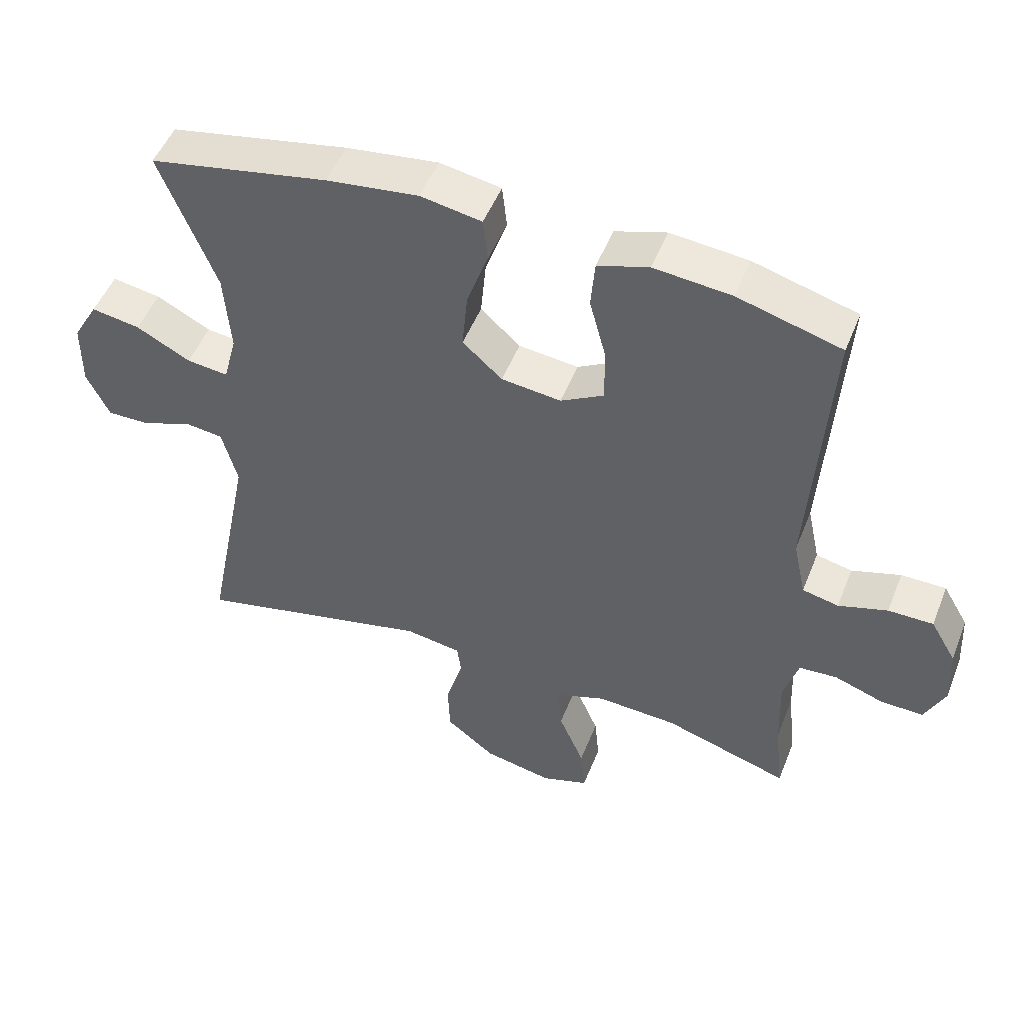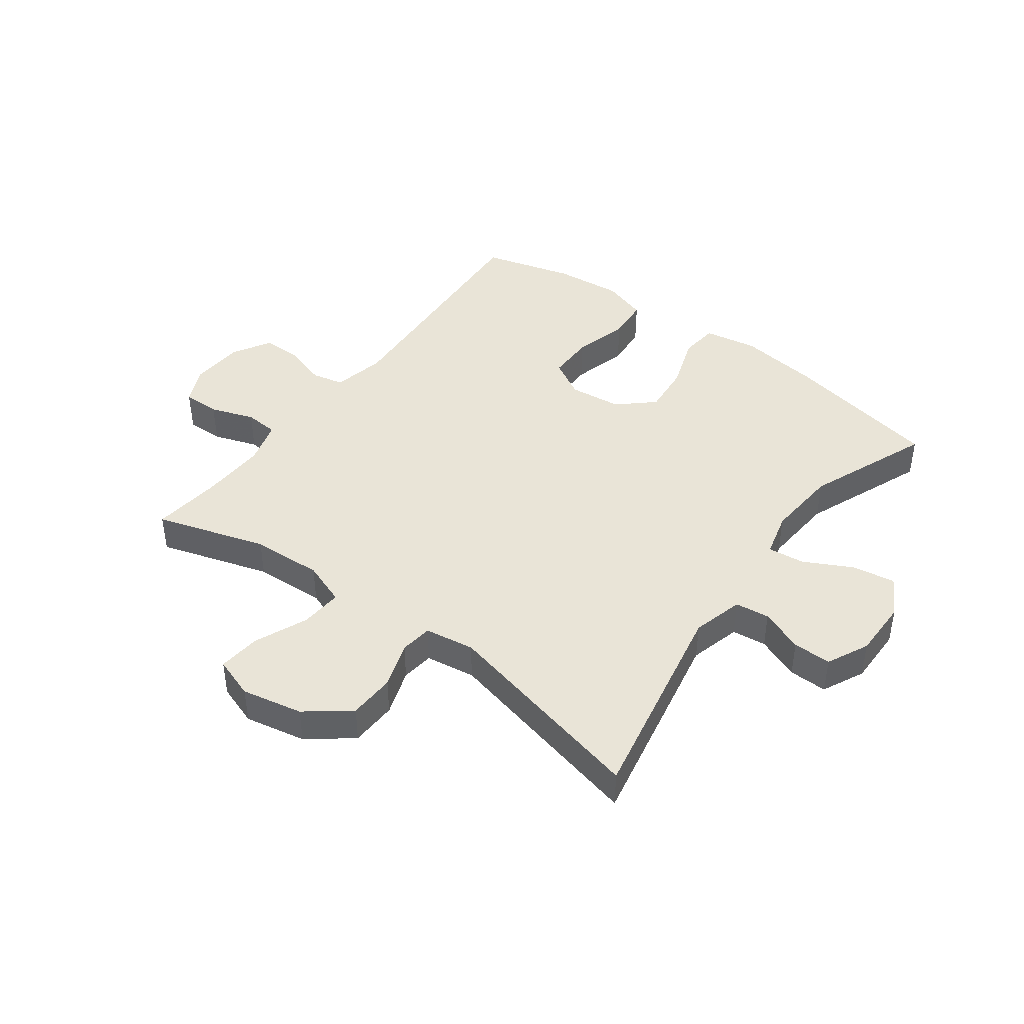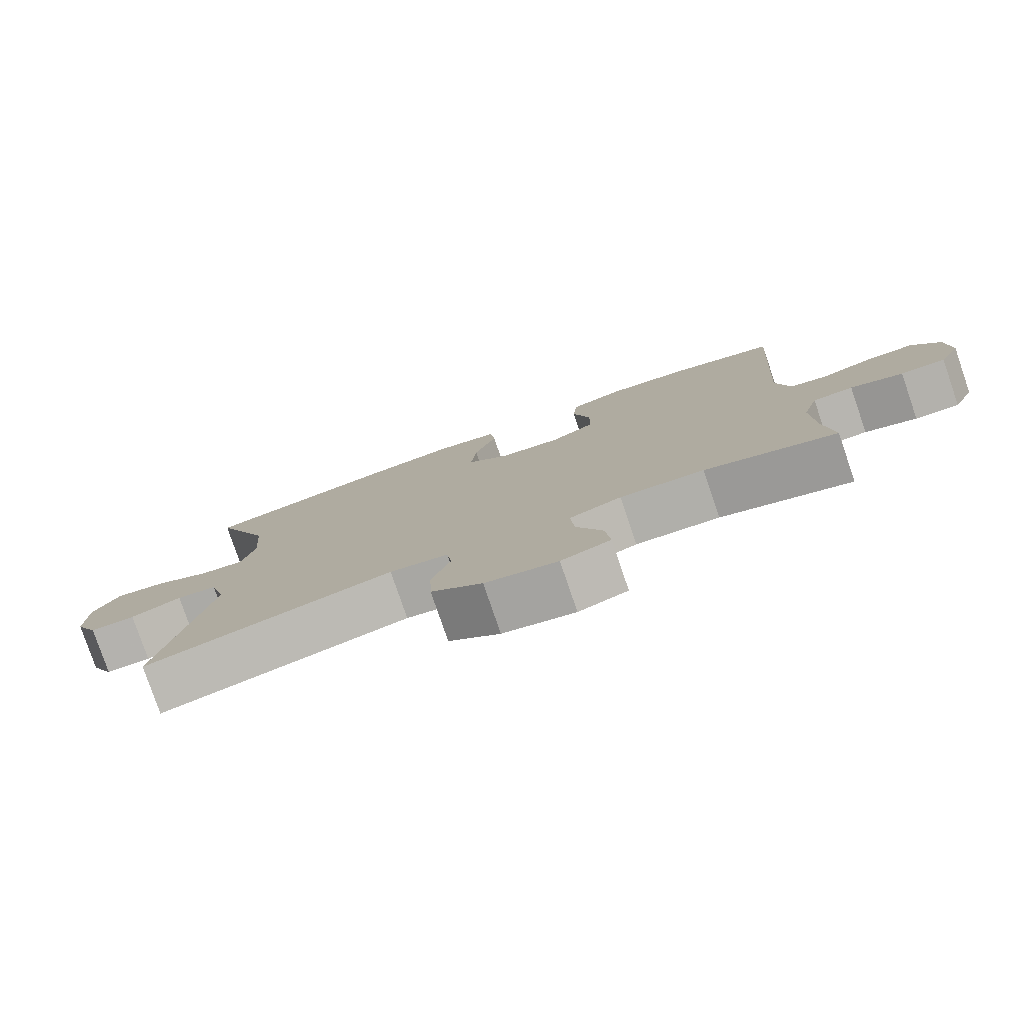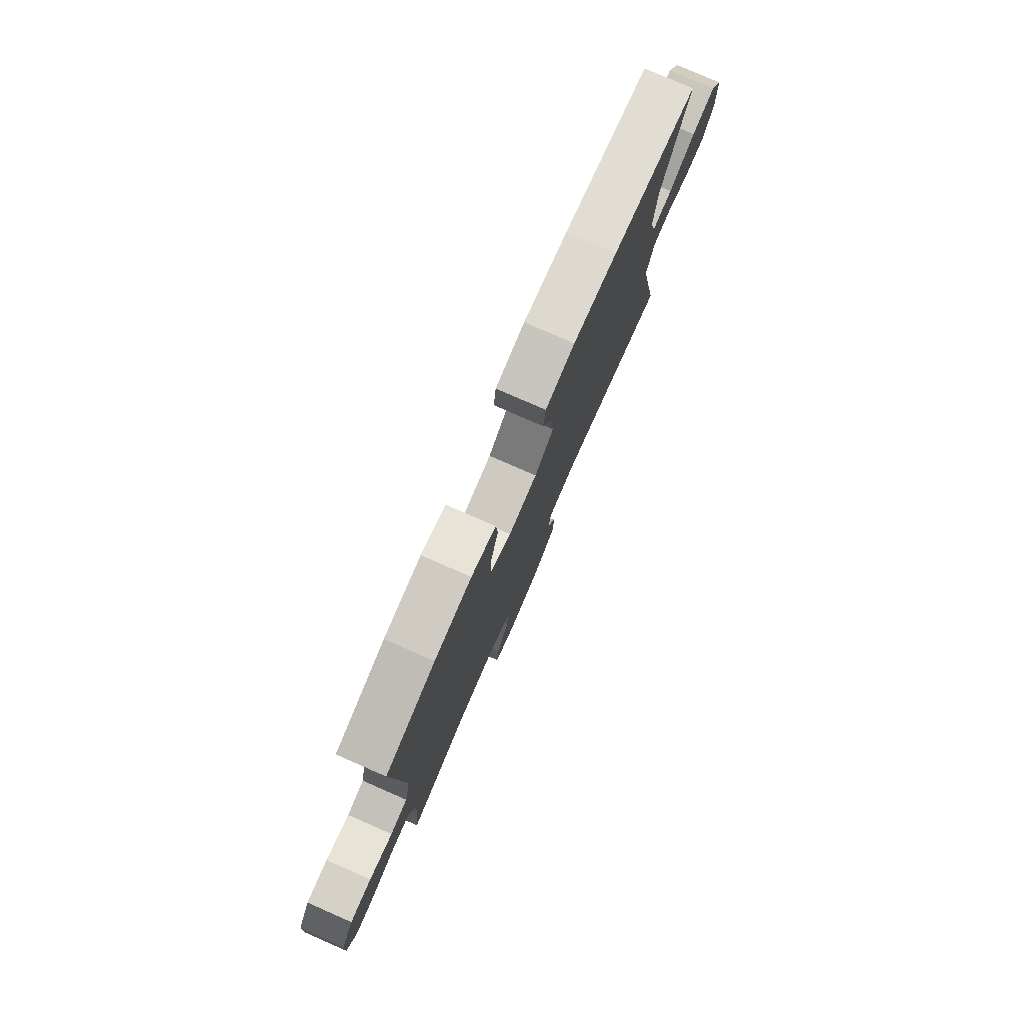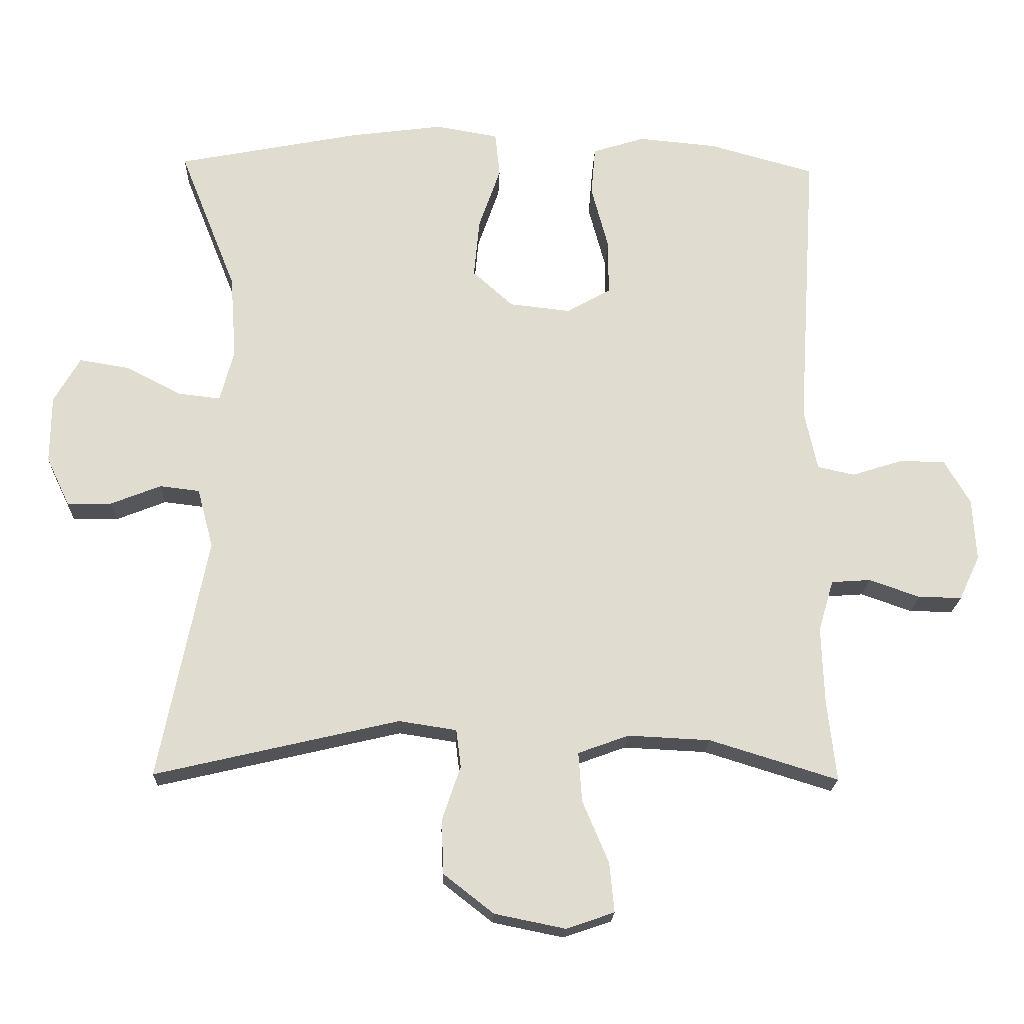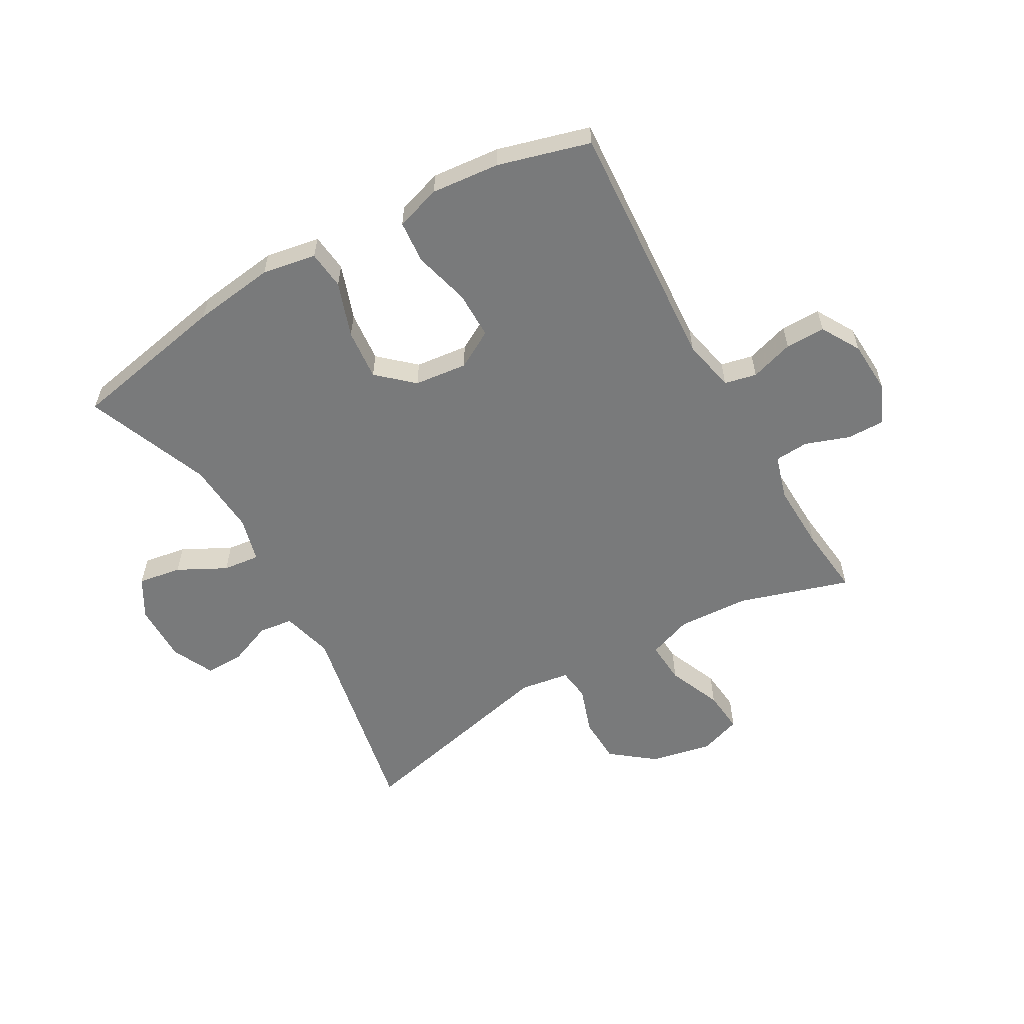
<metadata>
{"format":"obj","ext":"obj","renderer":"f3d","projection":"perspective","resolution":1024,"background":"white","views":[{"elev":50.3,"azim":21.3,"up":"+Z"},{"elev":43.3,"azim":-143.4,"up":"+Y"},{"elev":-79.4,"azim":18.9,"up":"+Z"},{"elev":79.1,"azim":113.6,"up":"+Z"},{"elev":-20.0,"azim":-1.9,"up":"+Z"},{"elev":-58.0,"azim":29.6,"up":"+Y"}]}
</metadata>
<code>
v 0.5 0.07 0.5
v 0.473 0.07 0.08
v 0.492 0.07 -0.009
v 0.546 0.07 -0.021
v 0.619 0.07 0.002
v 0.686 0.07 0.002
v 0.724 0.07 -0.063
v 0.729 0.07 -0.154
v 0.699 0.07 -0.218
v 0.636 0.07 -0.217
v 0.562 0.07 -0.191
v 0.505 0.07 -0.195
v 0.483 0.07 -0.27
v 0.487 0.07 -0.384
v 0.5 0.07 -0.5
v 0.313 0.07 -0.442
v 0.193 0.07 -0.436
v 0.119 0.07 -0.463
v 0.124 0.07 -0.535
v 0.162 0.07 -0.625
v 0.169 0.07 -0.697
v 0.099 0.07 -0.721
v -0.004 0.07 -0.7
v -0.077 0.07 -0.643
v -0.08 0.07 -0.564
v -0.053 0.07 -0.485
v -0.06 0.07 -0.43
v -0.144 0.07 -0.417
v -0.5 0.07 -0.5
v -0.43 0.07 -0.147
v -0.453 0.07 -0.06
v -0.511 0.07 -0.053
v -0.584 0.07 -0.082
v -0.649 0.07 -0.083
v -0.683 0.07 -0.012
v -0.682 0.07 0.087
v -0.644 0.07 0.153
v -0.571 0.07 0.141
v -0.49 0.07 0.099
v -0.428 0.07 0.092
v -0.408 0.07 0.168
v -0.417 0.07 0.291
v -0.5 0.07 0.5
v -0.233 0.07 0.552
v -0.096 0.07 0.57
v -0.005 0.07 0.554
v 0.002 0.07 0.489
v -0.03 0.07 0.397
v -0.038 0.07 0.311
v 0.021 0.07 0.258
v 0.11 0.07 0.248
v 0.174 0.07 0.284
v 0.174 0.07 0.364
v 0.149 0.07 0.458
v 0.155 0.07 0.53
v 0.231 0.07 0.554
v 0.346 0.07 0.543
v 0.5 0 0.5
v 0.473 0 0.08
v 0.492 0 -0.009
v 0.546 0 -0.021
v 0.619 0 0.002
v 0.686 0 0.002
v 0.724 0 -0.063
v 0.729 0 -0.154
v 0.699 0 -0.218
v 0.636 0 -0.217
v 0.562 0 -0.191
v 0.505 0 -0.195
v 0.483 0 -0.27
v 0.487 0 -0.384
v 0.5 0 -0.5
v 0.313 0 -0.442
v 0.193 0 -0.436
v 0.119 0 -0.463
v 0.124 0 -0.535
v 0.162 0 -0.625
v 0.169 0 -0.697
v 0.099 0 -0.721
v -0.004 0 -0.7
v -0.077 0 -0.643
v -0.08 0 -0.564
v -0.053 0 -0.485
v -0.06 0 -0.43
v -0.144 0 -0.417
v -0.5 0 -0.5
v -0.43 0 -0.147
v -0.453 0 -0.06
v -0.511 0 -0.053
v -0.584 0 -0.082
v -0.649 0 -0.083
v -0.683 0 -0.012
v -0.682 0 0.087
v -0.644 0 0.153
v -0.571 0 0.141
v -0.49 0 0.099
v -0.428 0 0.092
v -0.408 0 0.168
v -0.417 0 0.291
v -0.5 0 0.5
v -0.233 0 0.552
v -0.096 0 0.57
v -0.005 0 0.554
v 0.002 0 0.489
v -0.03 0 0.397
v -0.038 0 0.311
v 0.021 0 0.258
v 0.11 0 0.248
v 0.174 0 0.284
v 0.174 0 0.364
v 0.149 0 0.458
v 0.155 0 0.53
v 0.231 0 0.554
v 0.346 0 0.543
f 56 57 1 2
f 53 54 55 56
f 52 53 56 2
f 51 52 2 3
f 50 51 3
f 45 46 47 48
f 45 48 49
f 42 43 44 45
f 41 42 45 49
f 40 41 49 50
f 36 37 38 39
f 36 39 40
f 35 36 40
f 32 33 34 35
f 31 32 35 40
f 30 31 40 50
f 28 29 30 50
f 23 24 25 26
f 23 26 27
f 22 23 27
f 19 20 21 22
f 18 19 22 27
f 17 18 27
f 14 15 16
f 13 14 16 17
f 12 13 17 27
f 8 9 10 11
f 8 11 12
f 7 8 12
f 4 5 6 7
f 3 4 7 12
f 27 28 50
f 3 12 27 50
f 59 58 114 113
f 113 112 111 110
f 59 113 110 109
f 60 59 109 108
f 60 108 107
f 105 104 103 102
f 106 105 102
f 102 101 100 99
f 106 102 99 98
f 107 106 98 97
f 96 95 94 93
f 97 96 93
f 97 93 92
f 92 91 90 89
f 97 92 89 88
f 107 97 88 87
f 107 87 86 85
f 83 82 81 80
f 84 83 80
f 84 80 79
f 79 78 77 76
f 84 79 76 75
f 84 75 74
f 73 72 71
f 74 73 71 70
f 84 74 70 69
f 68 67 66 65
f 69 68 65
f 69 65 64
f 64 63 62 61
f 69 64 61 60
f 107 85 84
f 107 84 69 60
f 1 58 59 2
f 2 59 60 3
f 3 60 61 4
f 4 61 62 5
f 5 62 63 6
f 6 63 64 7
f 7 64 65 8
f 8 65 66 9
f 9 66 67 10
f 10 67 68 11
f 11 68 69 12
f 12 69 70 13
f 13 70 71 14
f 14 71 72 15
f 15 72 73 16
f 16 73 74 17
f 17 74 75 18
f 18 75 76 19
f 19 76 77 20
f 20 77 78 21
f 21 78 79 22
f 22 79 80 23
f 23 80 81 24
f 24 81 82 25
f 25 82 83 26
f 26 83 84 27
f 27 84 85 28
f 28 85 86 29
f 29 86 87 30
f 30 87 88 31
f 31 88 89 32
f 32 89 90 33
f 33 90 91 34
f 34 91 92 35
f 35 92 93 36
f 36 93 94 37
f 37 94 95 38
f 38 95 96 39
f 39 96 97 40
f 40 97 98 41
f 41 98 99 42
f 42 99 100 43
f 43 100 101 44
f 44 101 102 45
f 45 102 103 46
f 46 103 104 47
f 47 104 105 48
f 48 105 106 49
f 49 106 107 50
f 50 107 108 51
f 51 108 109 52
f 52 109 110 53
f 53 110 111 54
f 54 111 112 55
f 55 112 113 56
f 56 113 114 57
f 57 114 58 1

</code>
